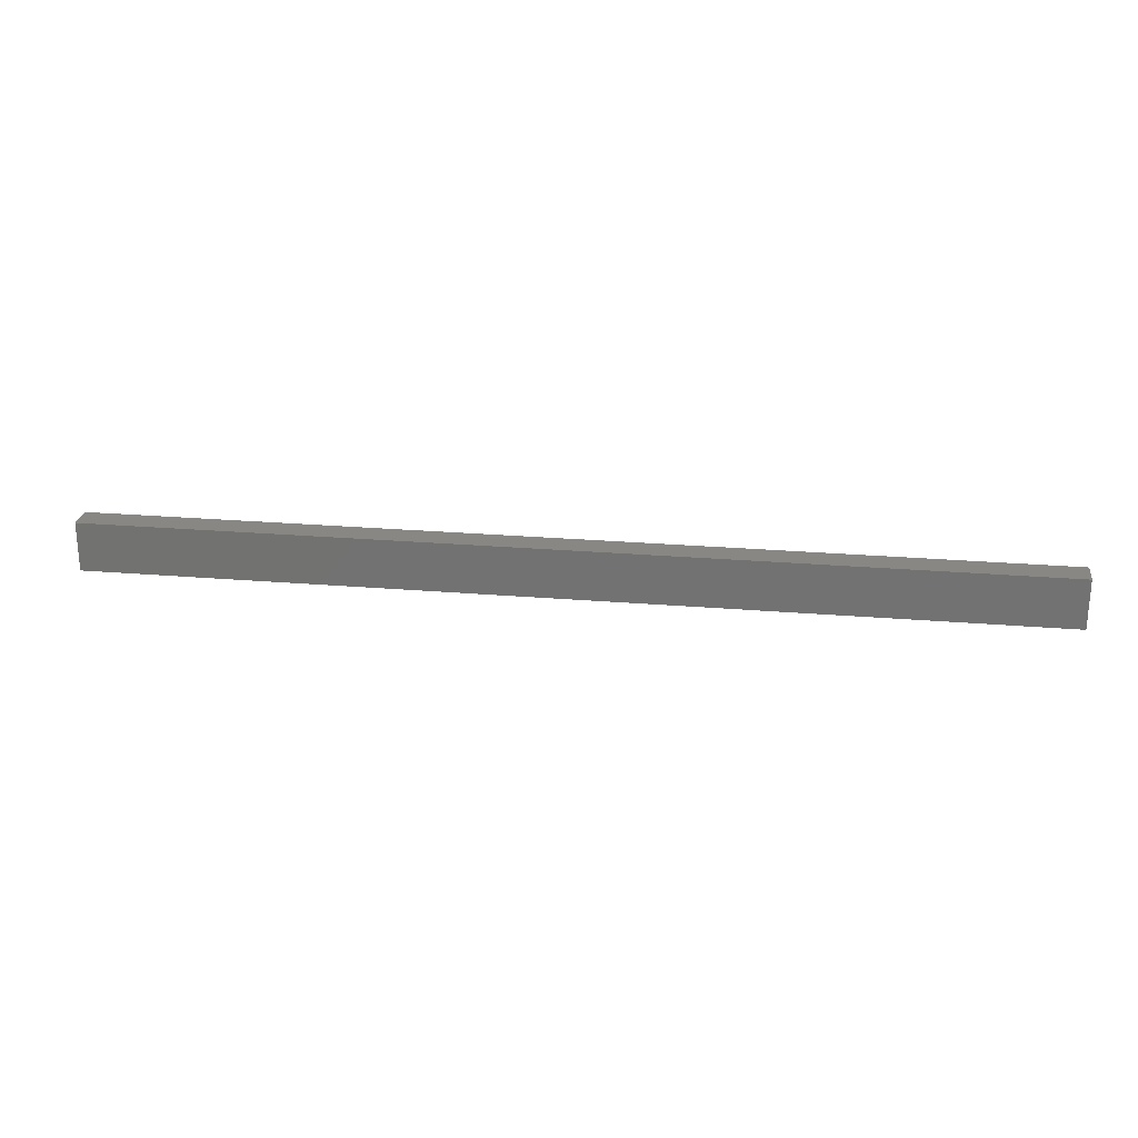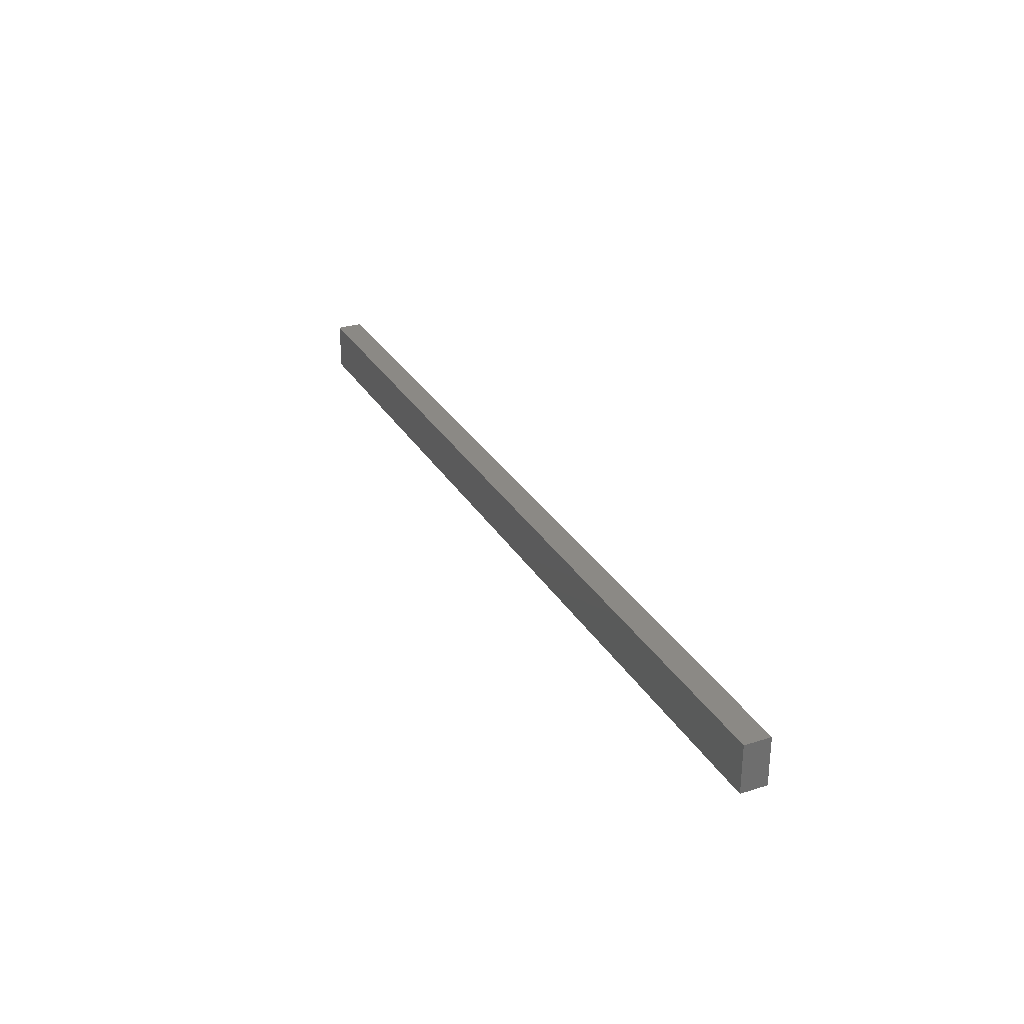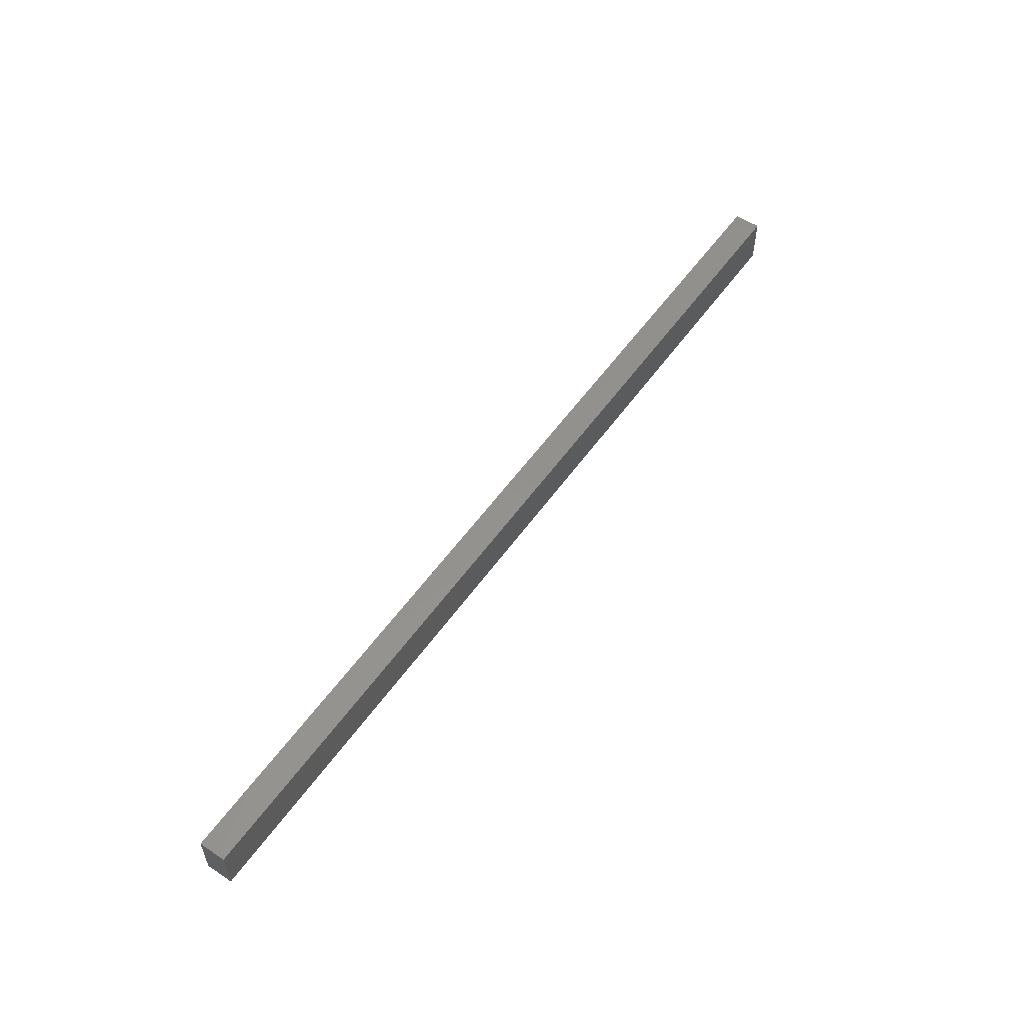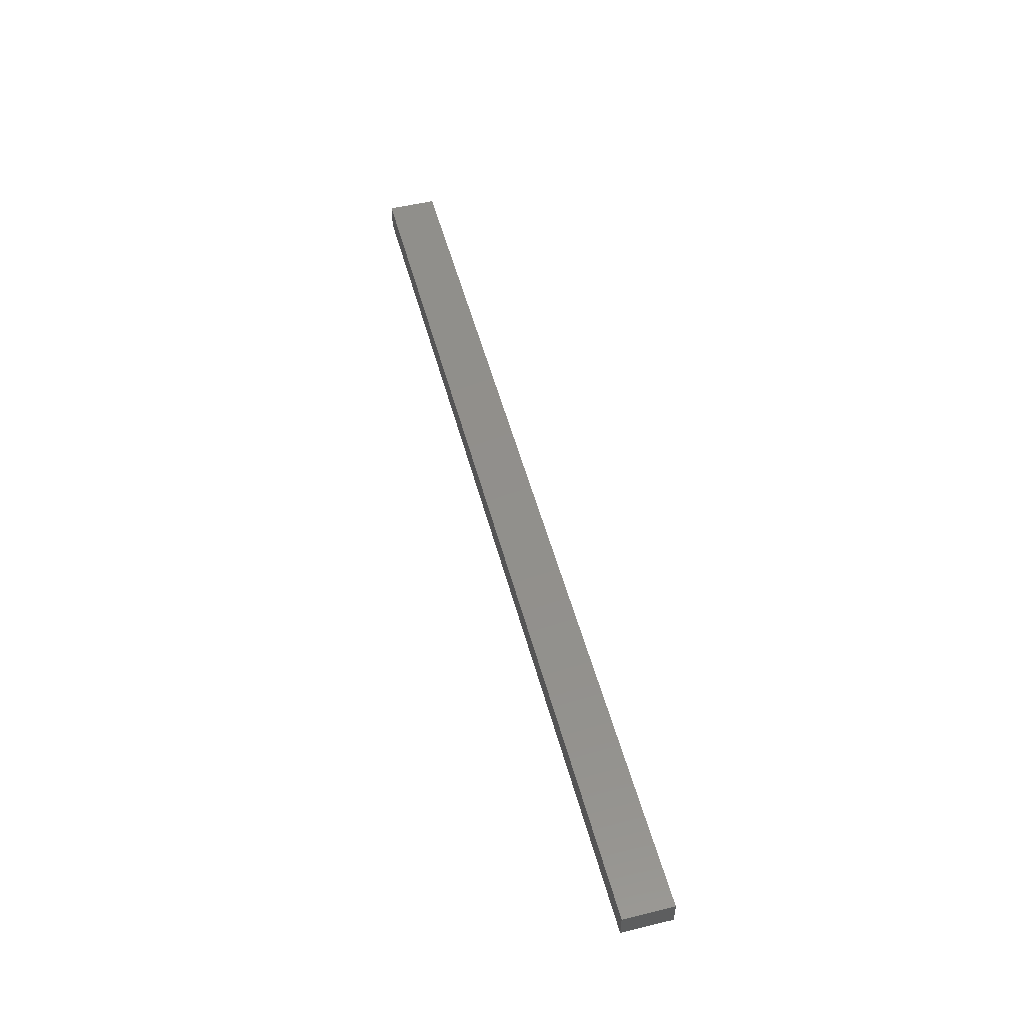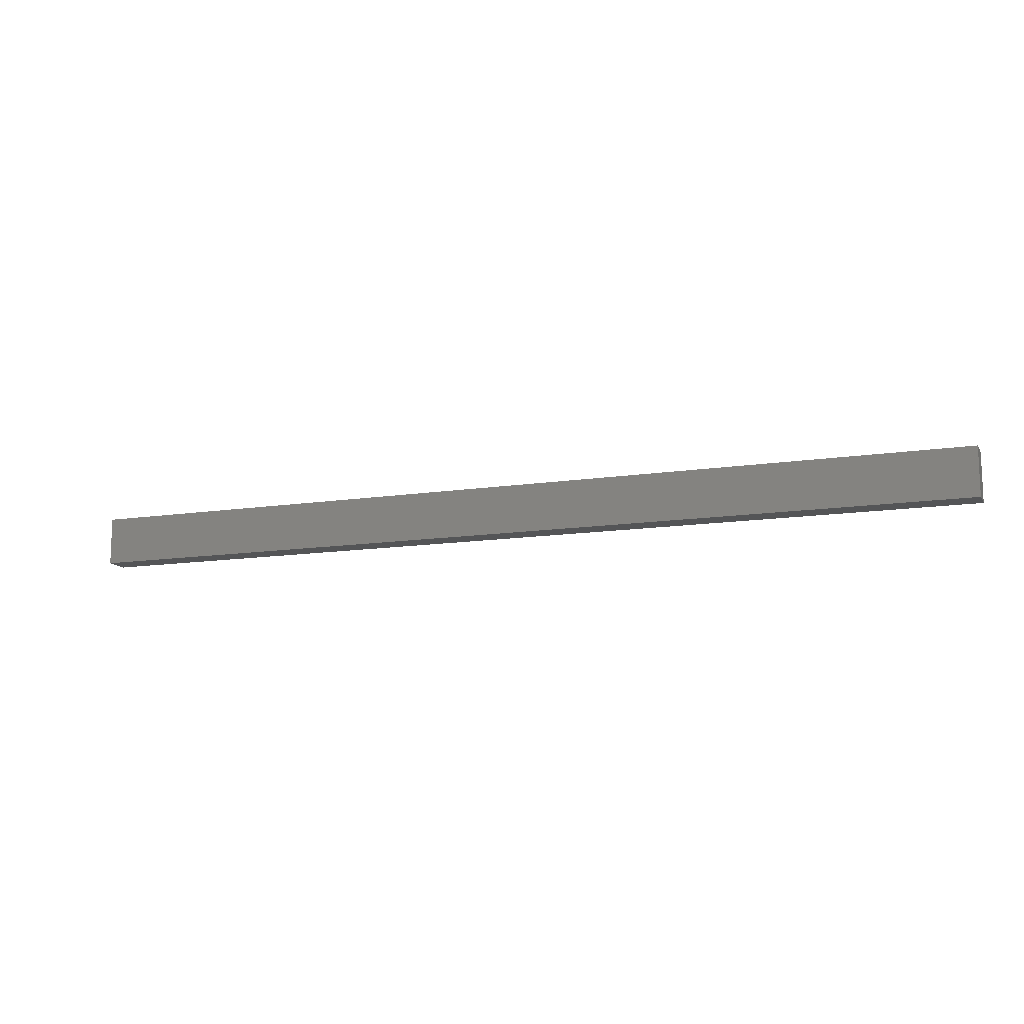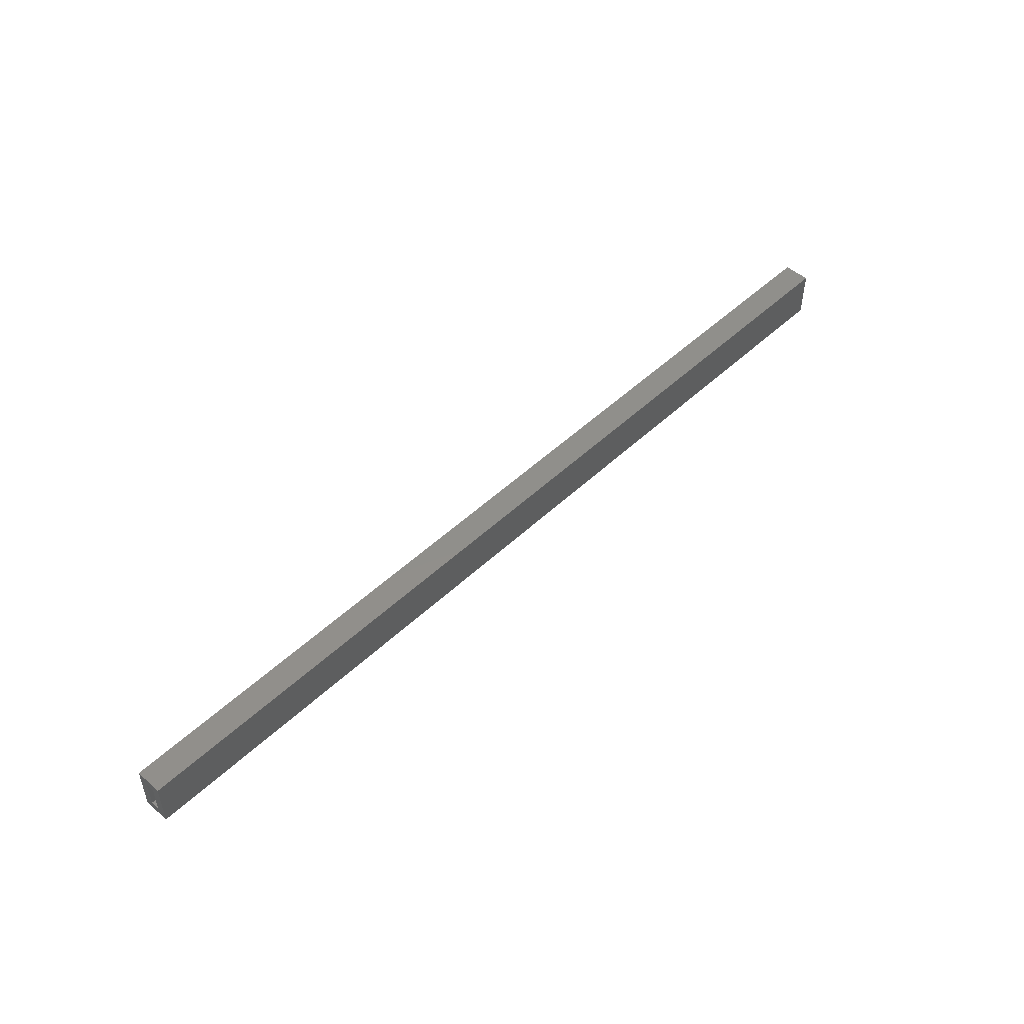
<metadata>
{"format":"stl","ext":"stl","renderer":"f3d","projection":"perspective","resolution":1024,"background":"white","views":[{"elev":24.3,"azim":-172.1,"up":"+Z"},{"elev":29.3,"azim":64.8,"up":"+Z"},{"elev":55.7,"azim":124.9,"up":"+Z"},{"elev":51.9,"azim":75.3,"up":"+Y"},{"elev":-12.7,"azim":20.1,"up":"+Z"},{"elev":49.6,"azim":-46.1,"up":"+Z"}]}
</metadata>
<code>
# stl→obj: 16 verts, 28 faces
v -0.07031 2.659e-18 0.03536
v -0.07031 -0.007812 0.02755
v -0.07031 -0.02344 0.03536
v -0.07031 0 -0.007812
v -0.07031 -0.007812 4.811e-19
v -0.07031 -0.02344 -0.007812
v -0.07031 -0.01562 0.02755
v -0.07031 -0.01562 9.622e-19
v 0.7422 -0.01562 -4.879e-17
v 0.7422 -0.007812 -4.927e-17
v 0.7422 -0.01562 0.02755
v 0.7422 -0.007812 0.02755
v 0.75 -0.02344 -0.007812
v 0.75 -0.02344 0.03536
v 0.75 4.554e-17 -0.007812
v 0.75 4.82e-17 0.03536
f 1 2 3
f 1 4 2
f 4 5 2
f 4 6 5
f 7 3 2
f 6 3 7
f 6 7 8
f 6 8 5
f 8 9 5
f 5 9 10
f 11 7 12
f 12 7 2
f 2 5 12
f 12 5 10
f 7 11 8
f 8 11 9
f 9 11 10
f 10 11 12
f 6 13 3
f 3 13 14
f 4 1 15
f 15 1 16
f 14 16 3
f 3 16 1
f 13 15 14
f 14 15 16
f 6 4 13
f 13 4 15

</code>
